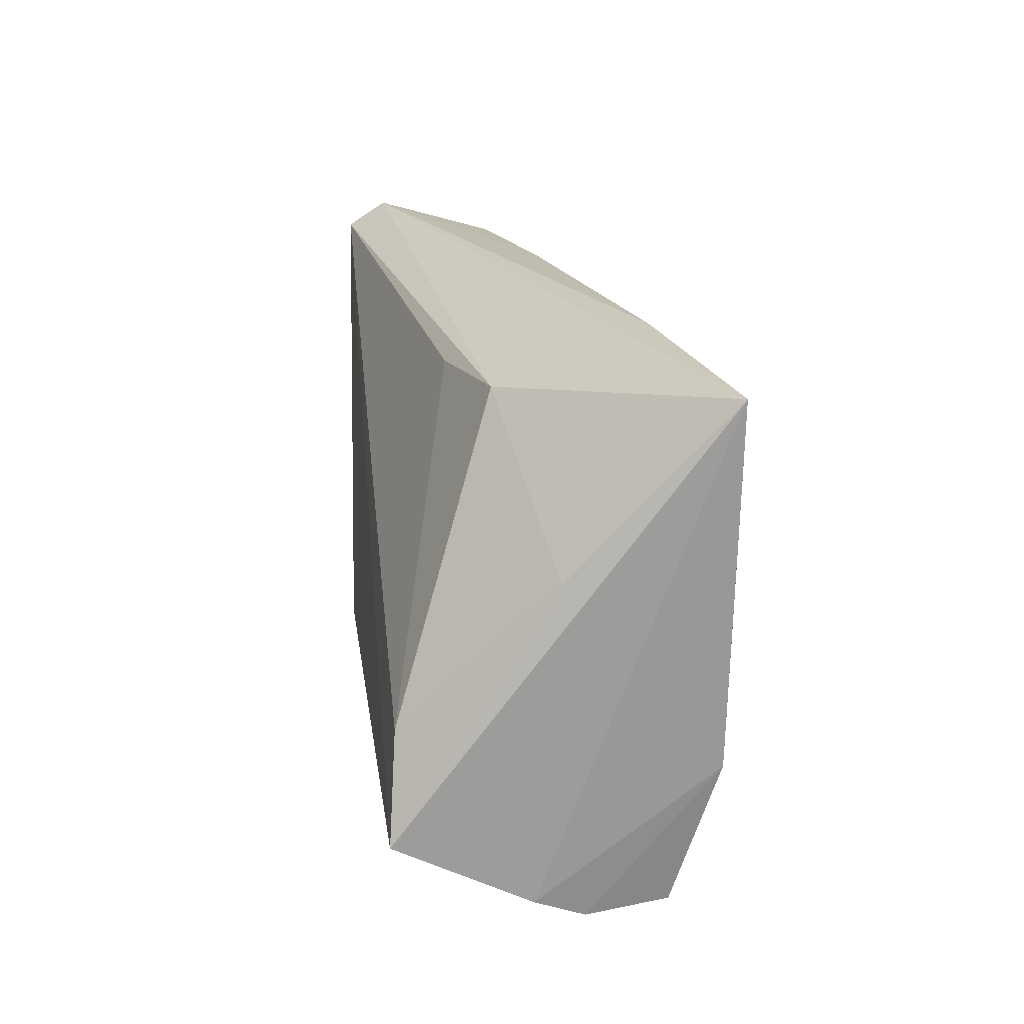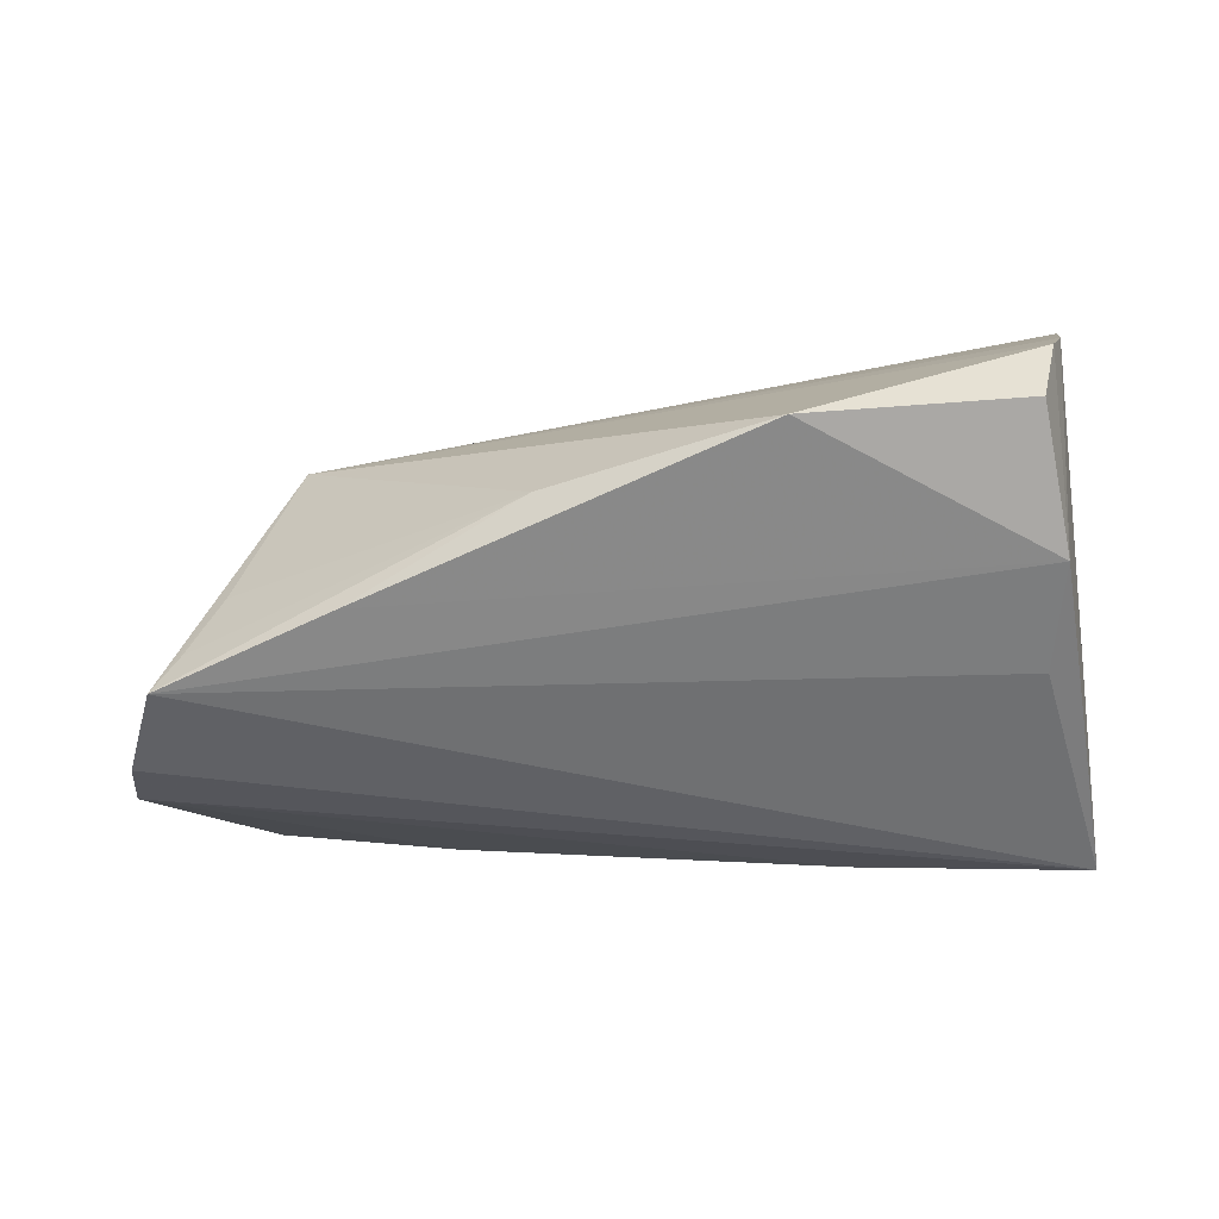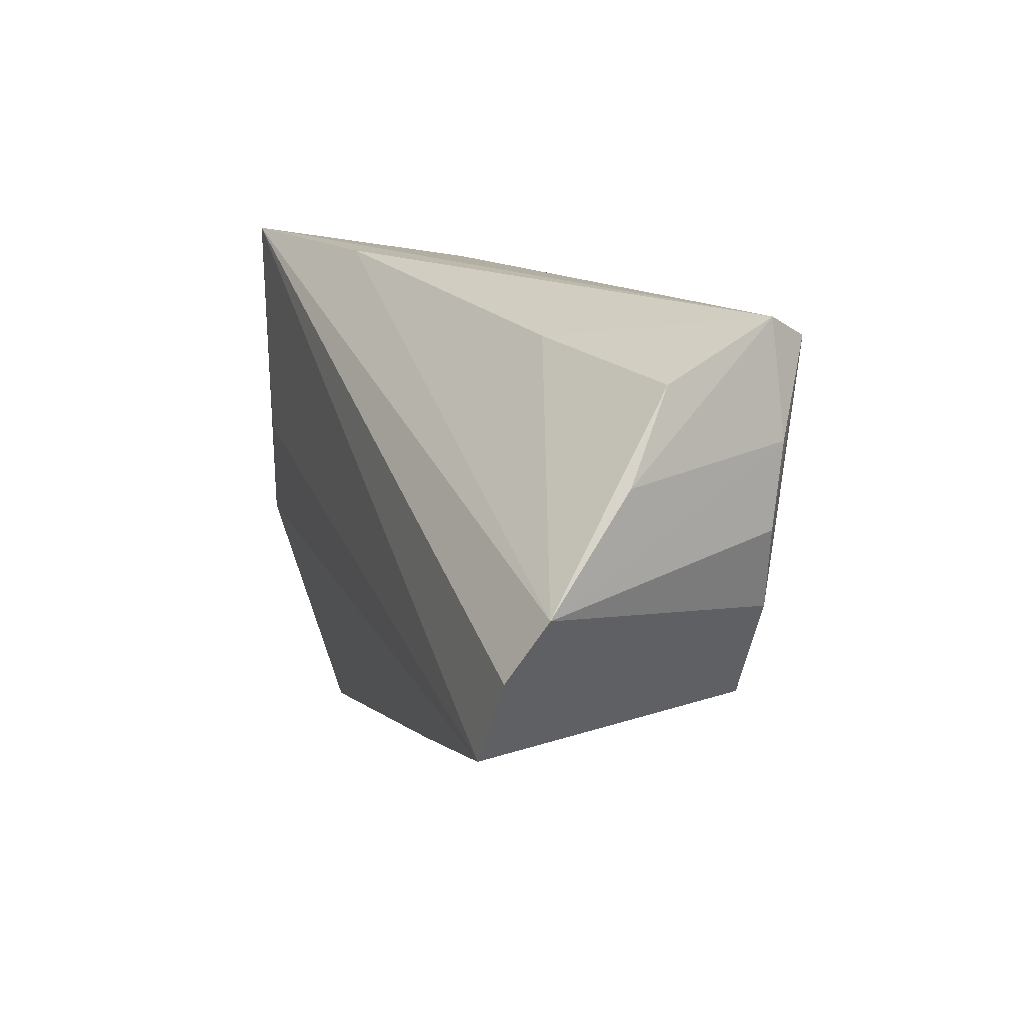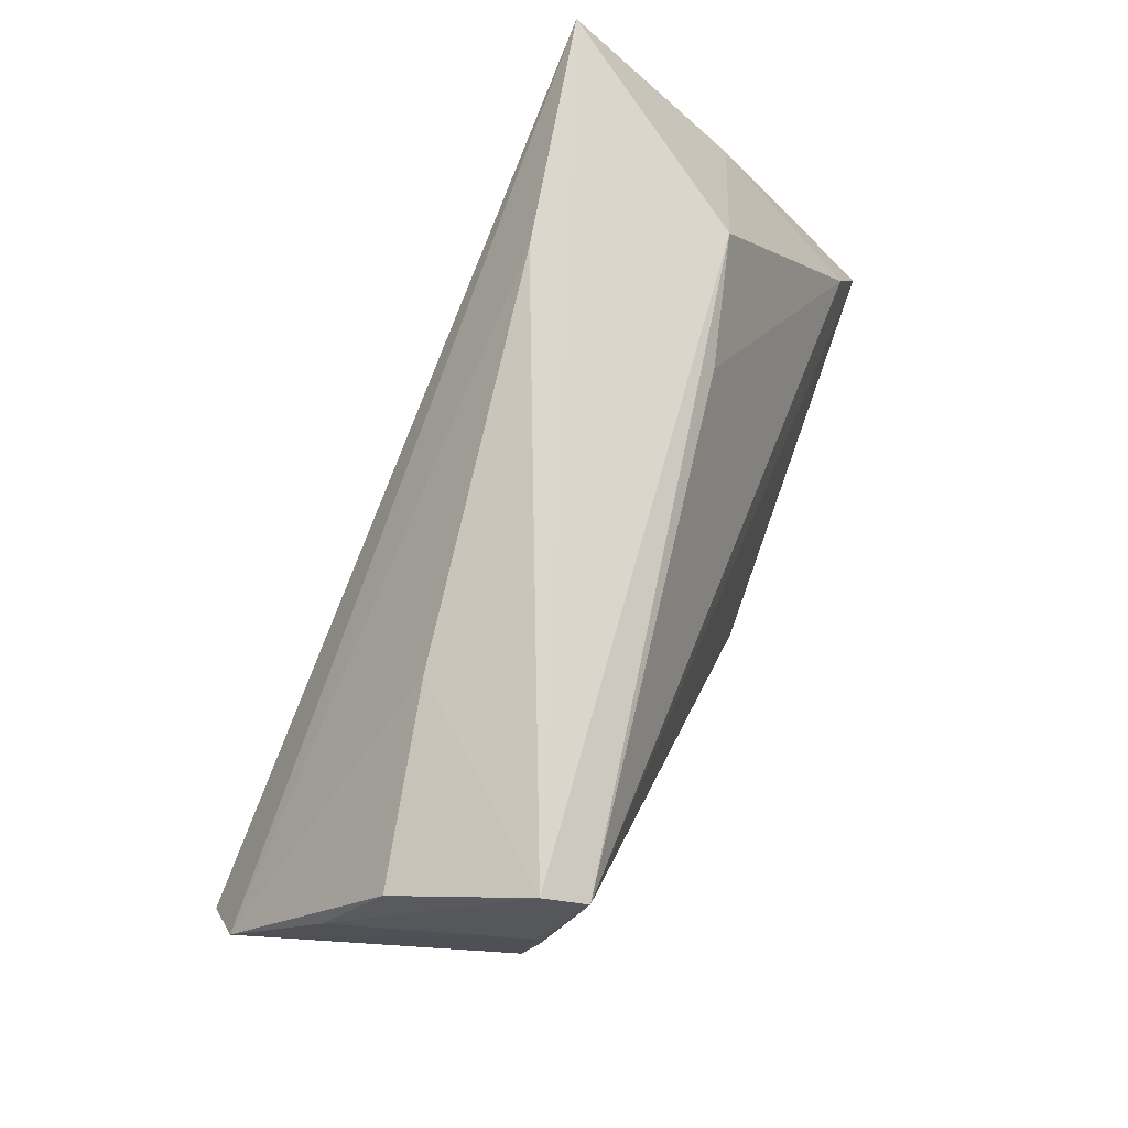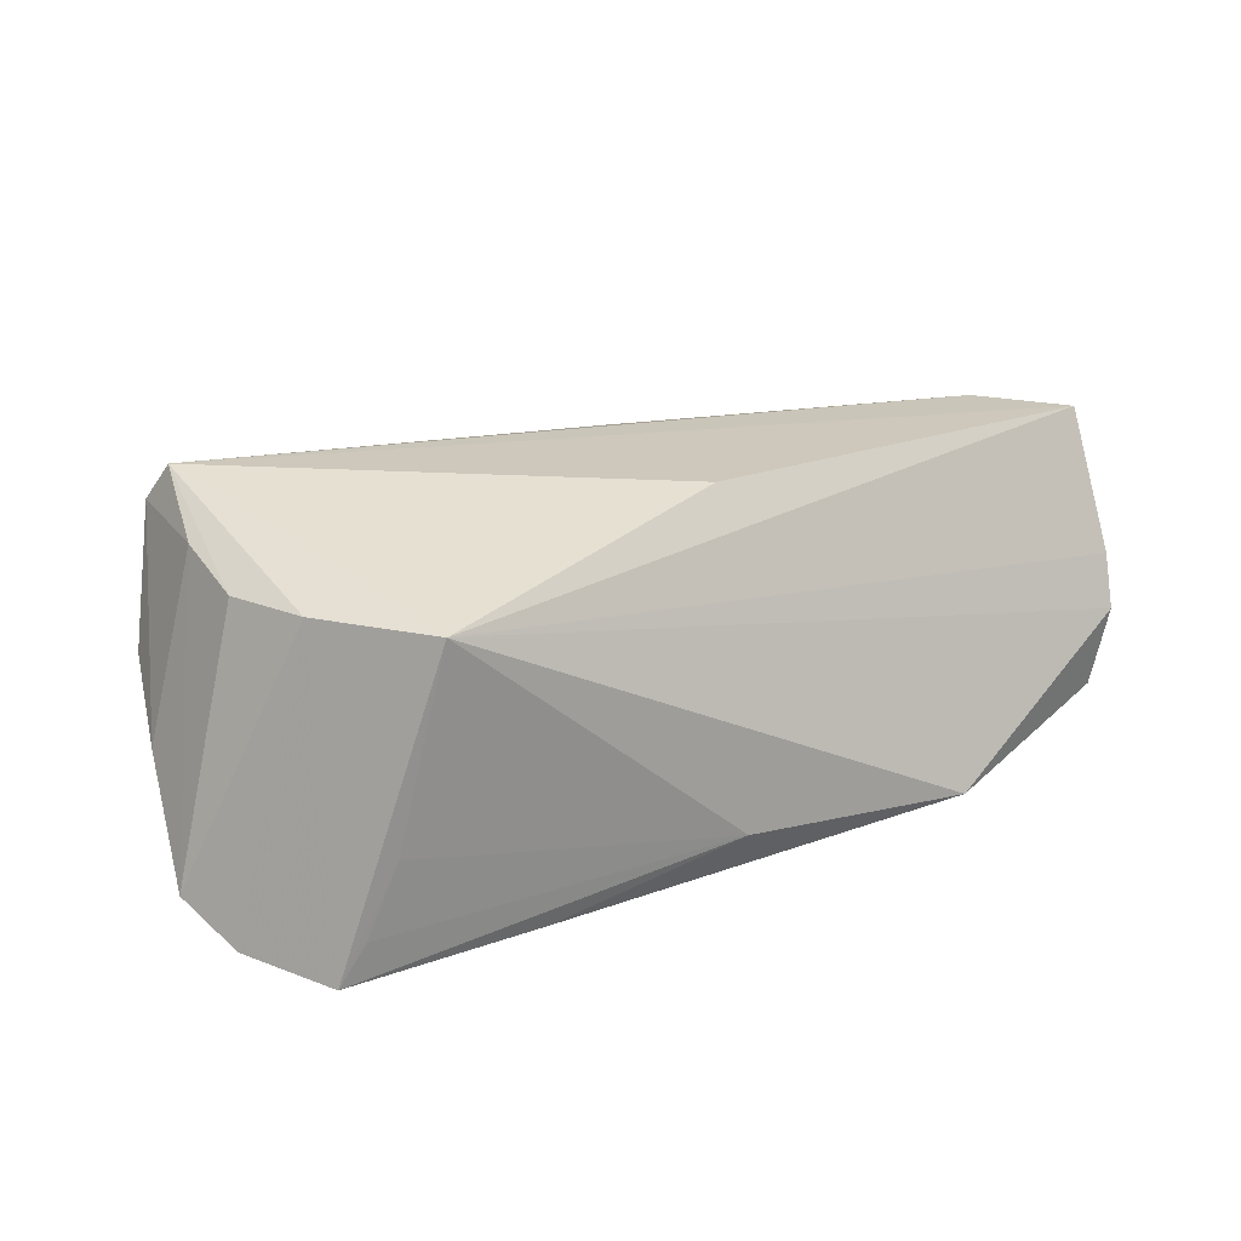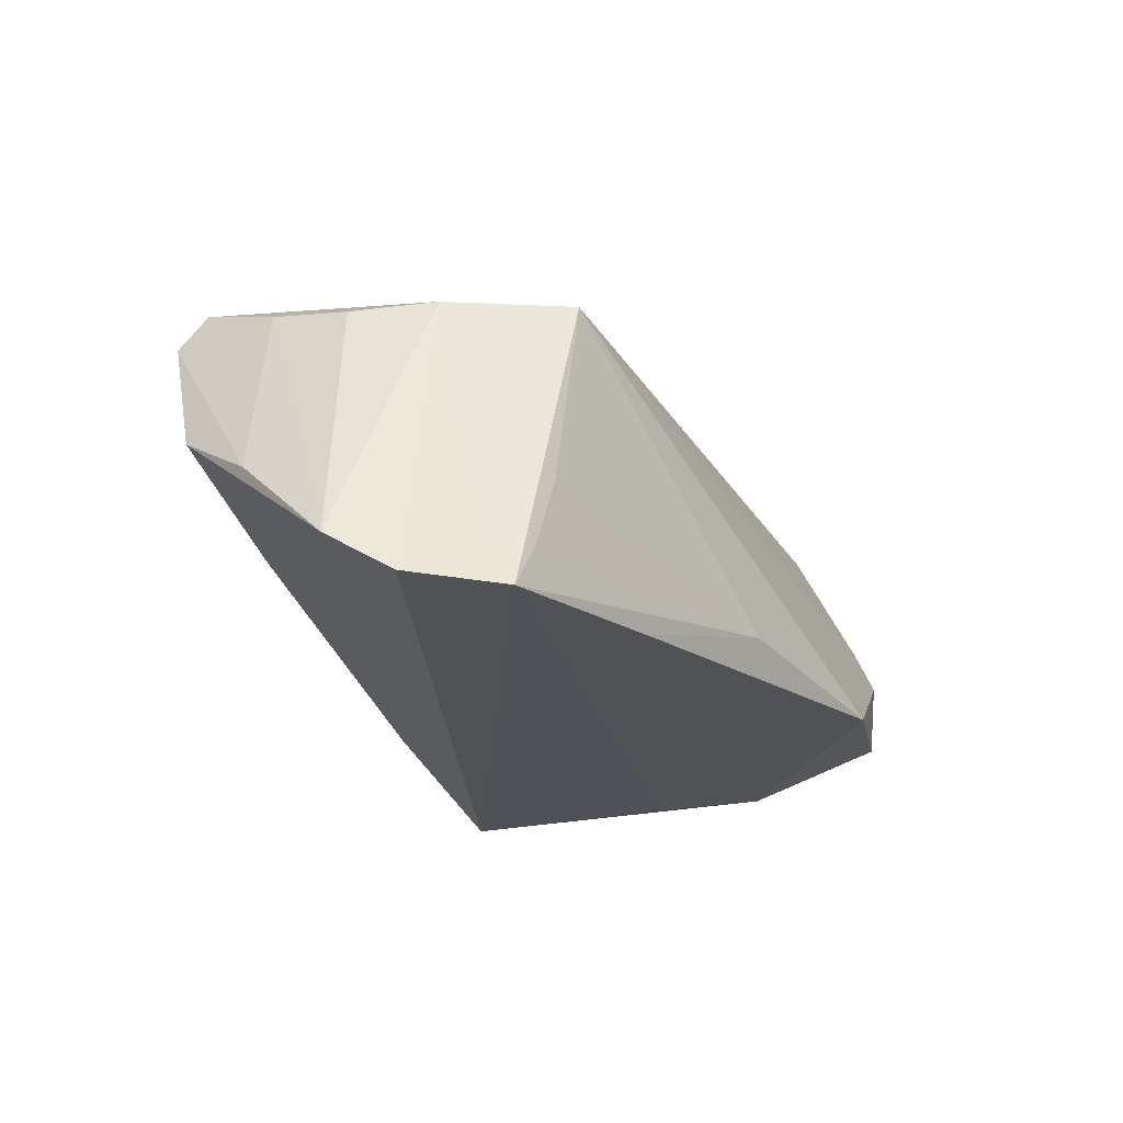
<metadata>
{"format":"obj","ext":"obj","renderer":"f3d","projection":"perspective","resolution":1024,"background":"white","views":[{"elev":21.7,"azim":86.3,"up":"+Y"},{"elev":-54.9,"azim":11.2,"up":"+Z"},{"elev":15.8,"azim":-109.6,"up":"+Y"},{"elev":73.4,"azim":-65.8,"up":"+Y"},{"elev":29.4,"azim":-38.8,"up":"+Z"},{"elev":-20.5,"azim":-69.2,"up":"+Z"}]}
</metadata>
<code>
v -0.05076 0.006212 0.01765
v 0.03222 0.02745 0.006673
v 0.05142 -0.03148 -0.003131
v -0.007152 -0.02983 -0.01293
v 0.04551 0.0003833 -0.02009
v 0.01669 0.02583 0.01149
v -0.05766 0.01489 -0.003347
v -0.06233 0.002352 -0.0145
v 0.04964 0.01606 -0.00546
v -0.04961 0.01663 0.01937
v -0.05413 -0.01639 -0.02009
v -0.02953 0.02693 -0.003328
v 0.04864 0.03081 -0.02009
v 0.05449 -0.01981 0.01949
v -0.05064 -0.01722 -0.01485
v 0.04891 -0.03116 -0.01323
v -0.04717 0.03095 0.01859
v -0.04777 -0.004134 0.01851
v -0.0003543 -0.01512 0.02392
v -0.05308 0.02519 0.002825
v 0.0219 -0.03602 -0.01622
v -0.03052 -0.02272 -0.01888
v 0.0198 0.03095 -0.01307
v 0.05023 0.01023 -0.0001104
v -0.04647 -0.01793 -0.005619
v -0.05983 -0.005258 -0.0189
v 0.04913 -0.01359 -0.01907
v 0.04826 -0.008103 0.01865
v -0.04528 0.02813 0.02355
v -0.03936 -0.01821 0.01928
v 0.05291 -0.02858 0.002989
f 7 20 8
f 20 7 17
f 31 13 14
f 14 28 29
f 13 17 2
f 2 17 29
f 13 5 11
f 31 14 30
f 30 18 11
f 29 18 30
f 21 16 3
f 31 30 3
f 3 30 21
f 27 16 21
f 27 11 5
f 27 5 13
f 27 3 16
f 27 13 31
f 31 3 27
f 23 17 13
f 23 13 8
f 19 14 29
f 29 30 19
f 19 30 14
f 24 2 28
f 24 14 13
f 28 14 24
f 29 28 6
f 6 2 29
f 28 2 6
f 8 13 26
f 13 11 26
f 26 18 8
f 11 18 26
f 1 18 29
f 8 18 1
f 21 30 4
f 20 17 12
f 17 23 12
f 8 20 12
f 12 23 8
f 13 2 9
f 9 24 13
f 2 24 9
f 29 17 10
f 10 1 29
f 10 17 7
f 10 7 8
f 8 1 10
f 21 4 22
f 22 4 11
f 22 27 21
f 11 27 22
f 25 30 11
f 25 4 30
f 11 4 15
f 15 25 11
f 4 25 15

</code>
